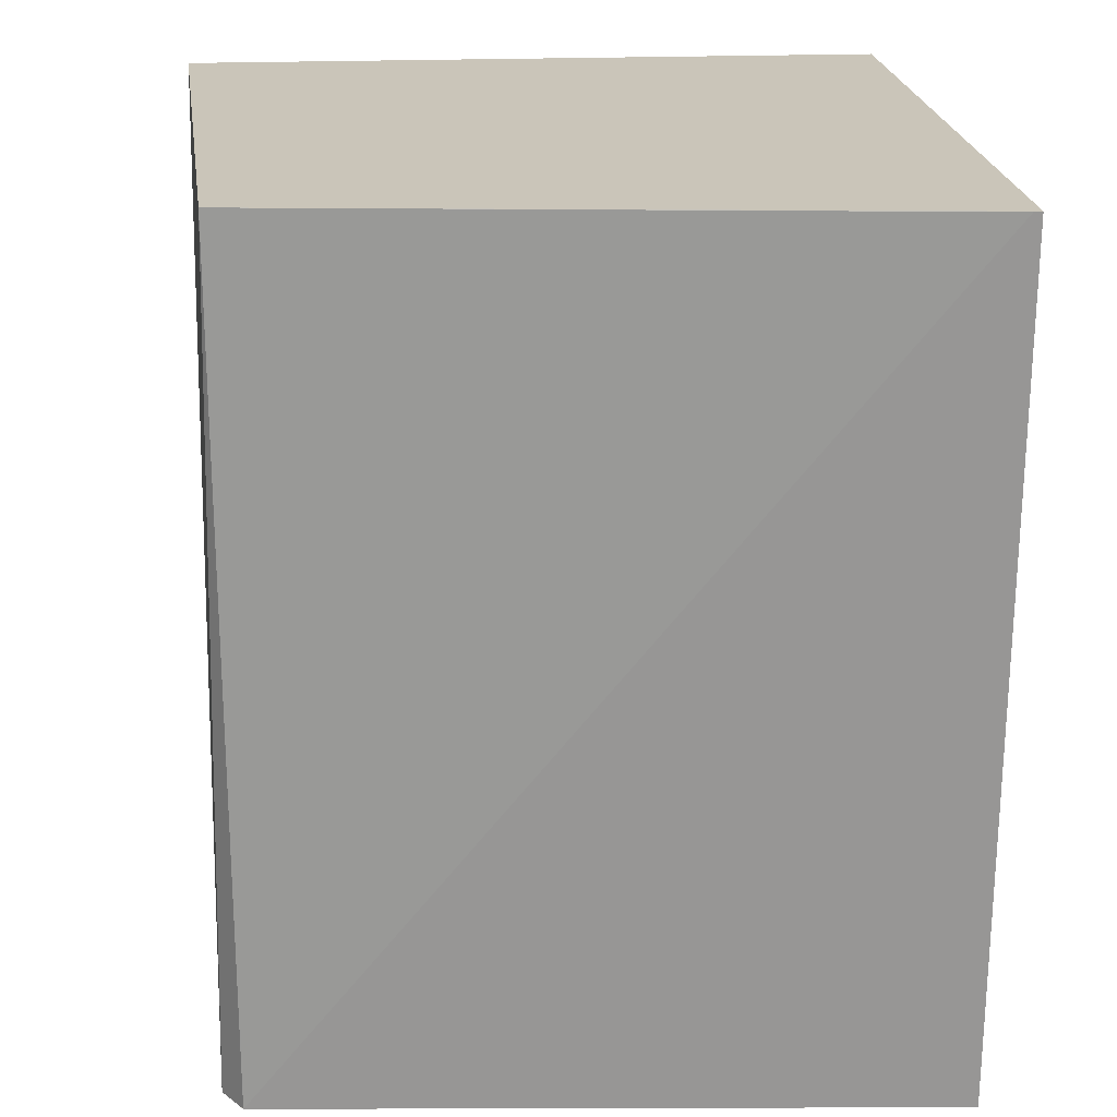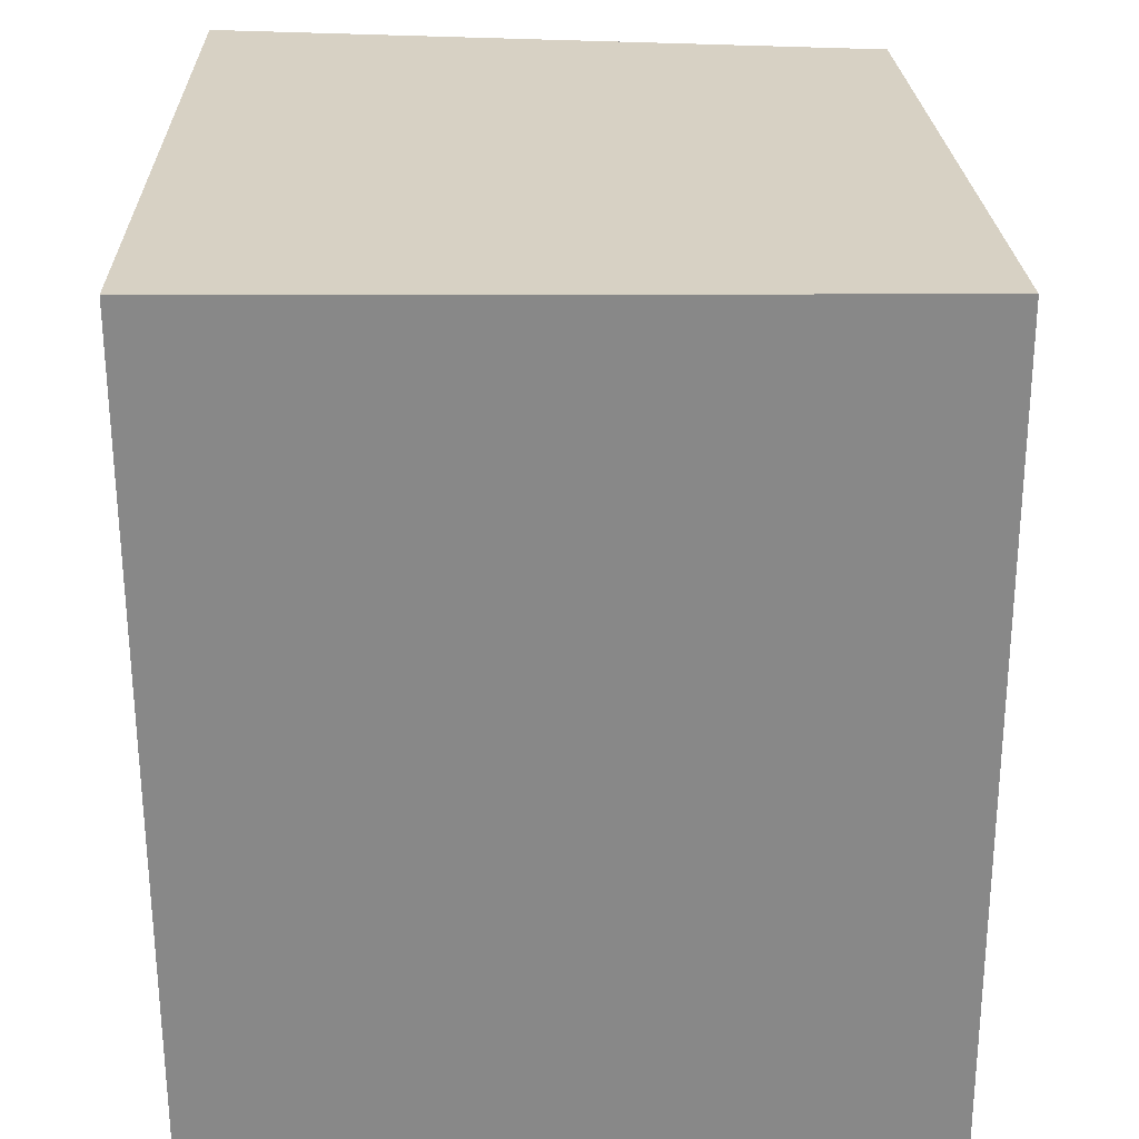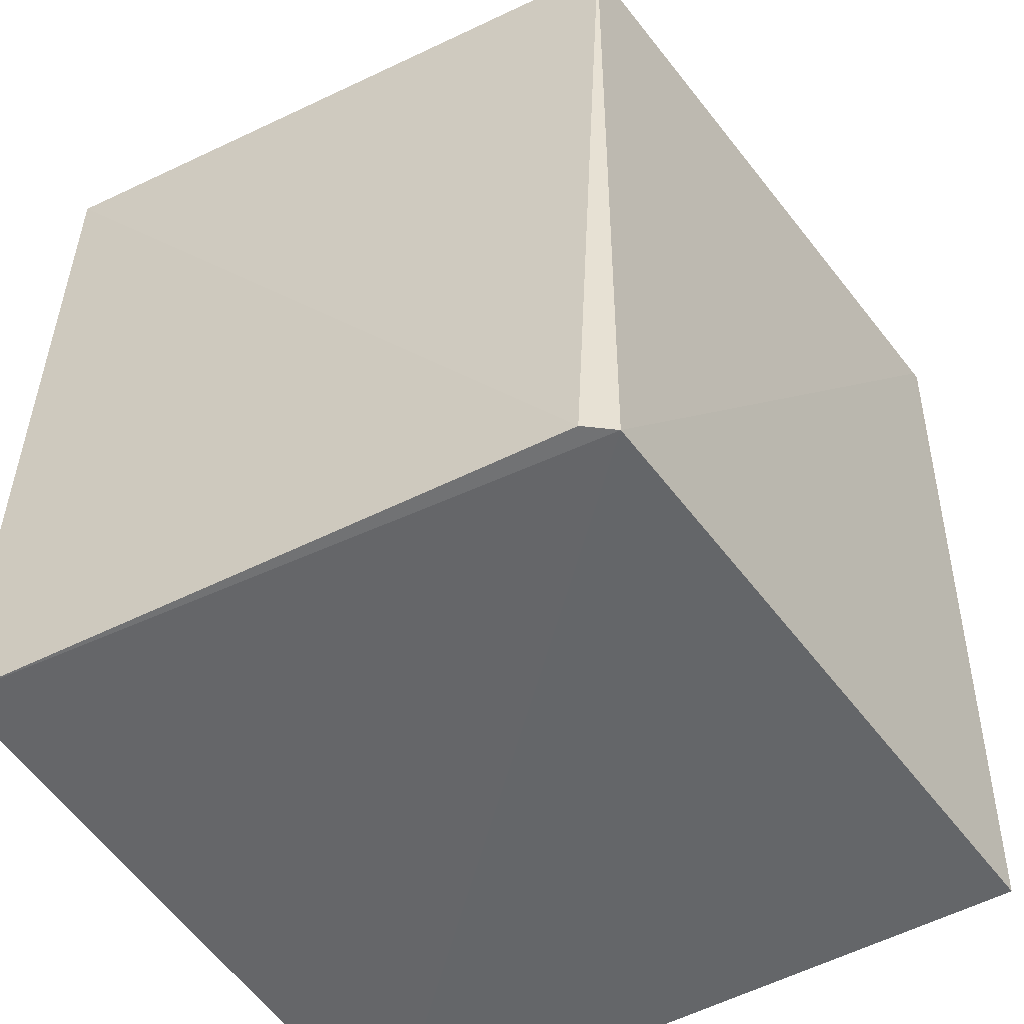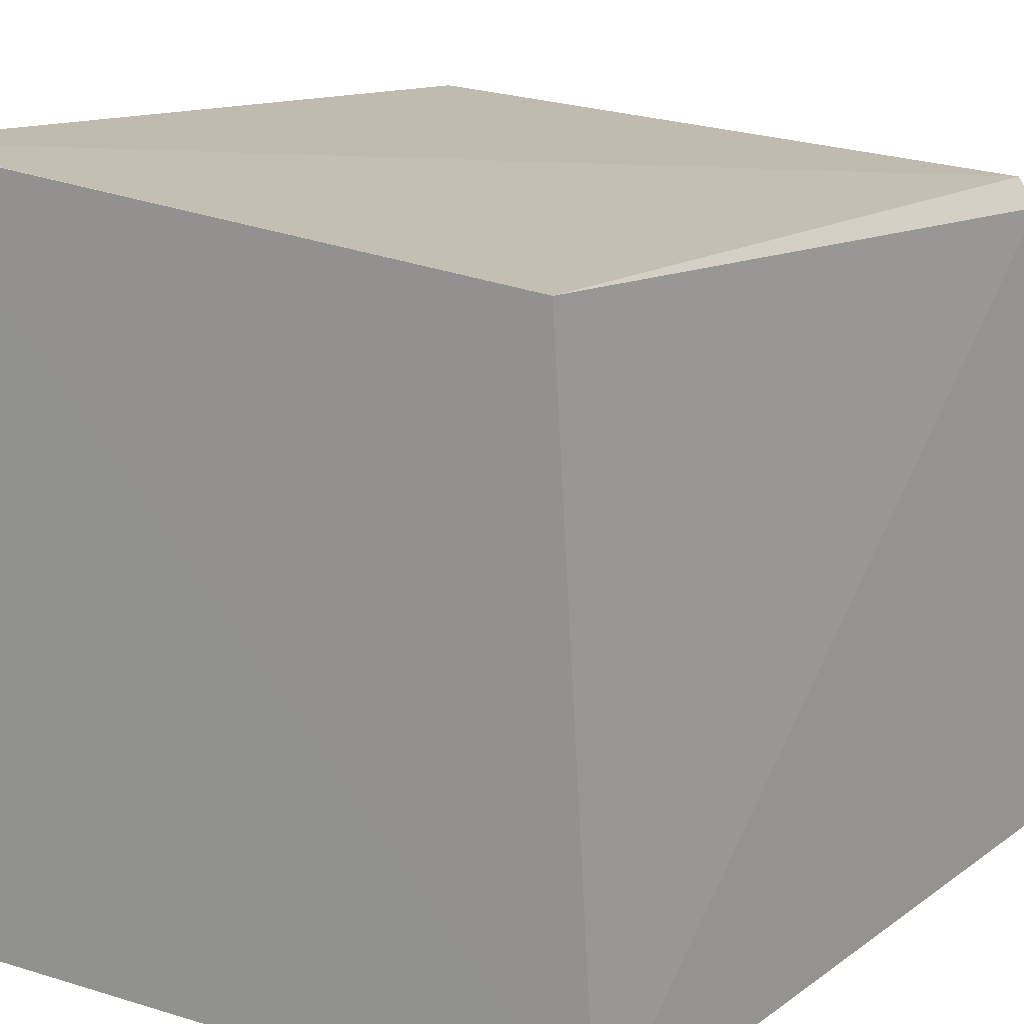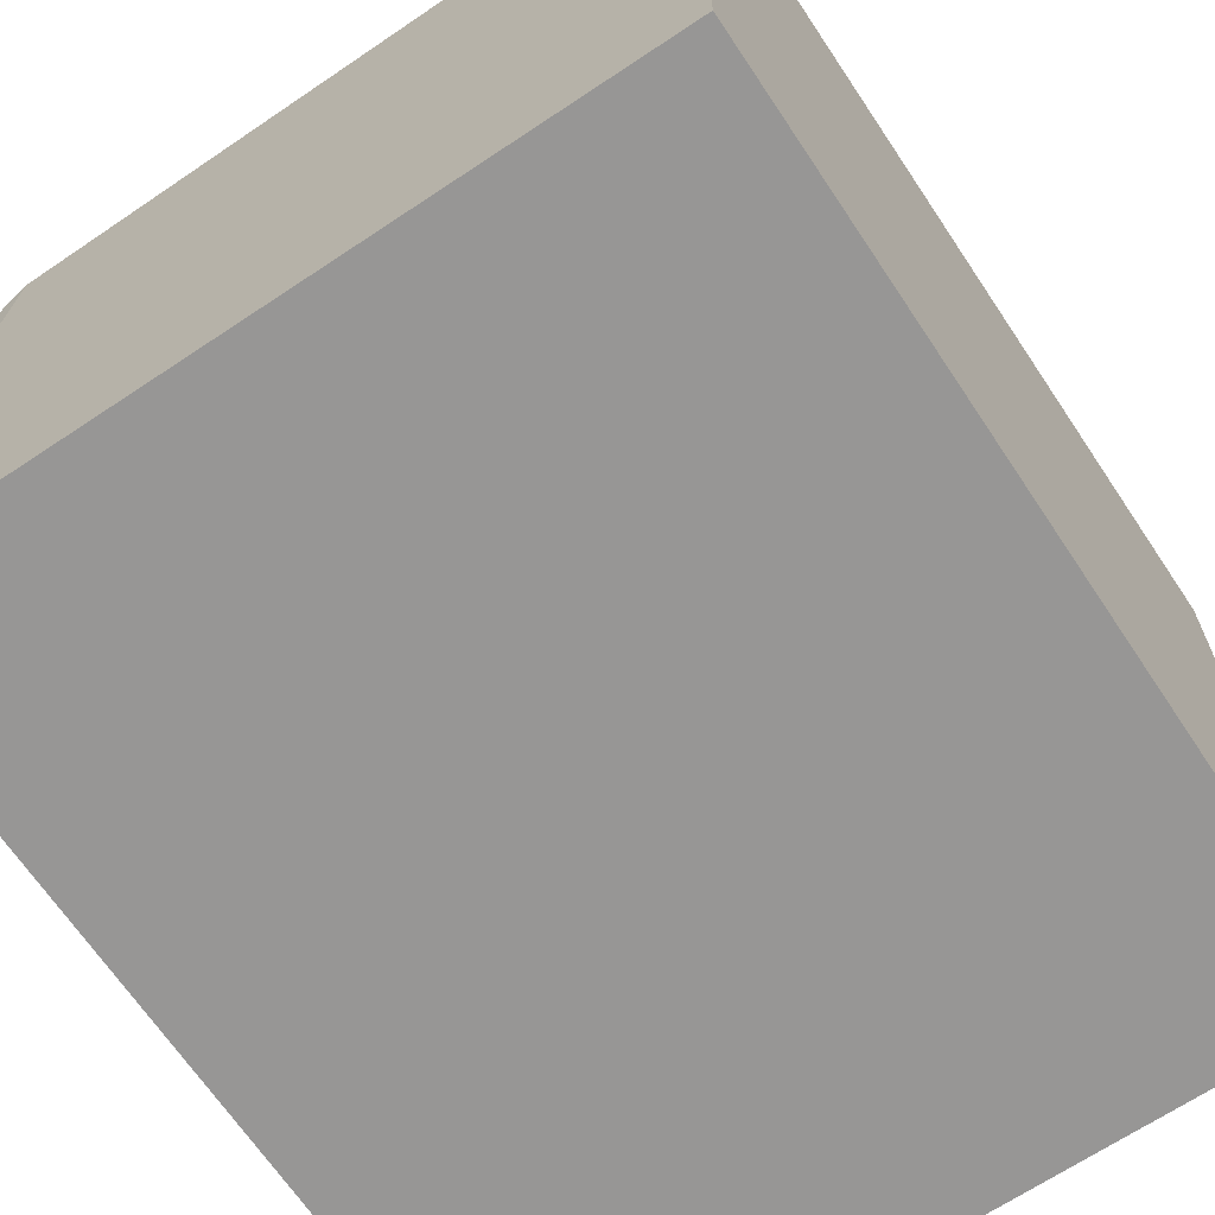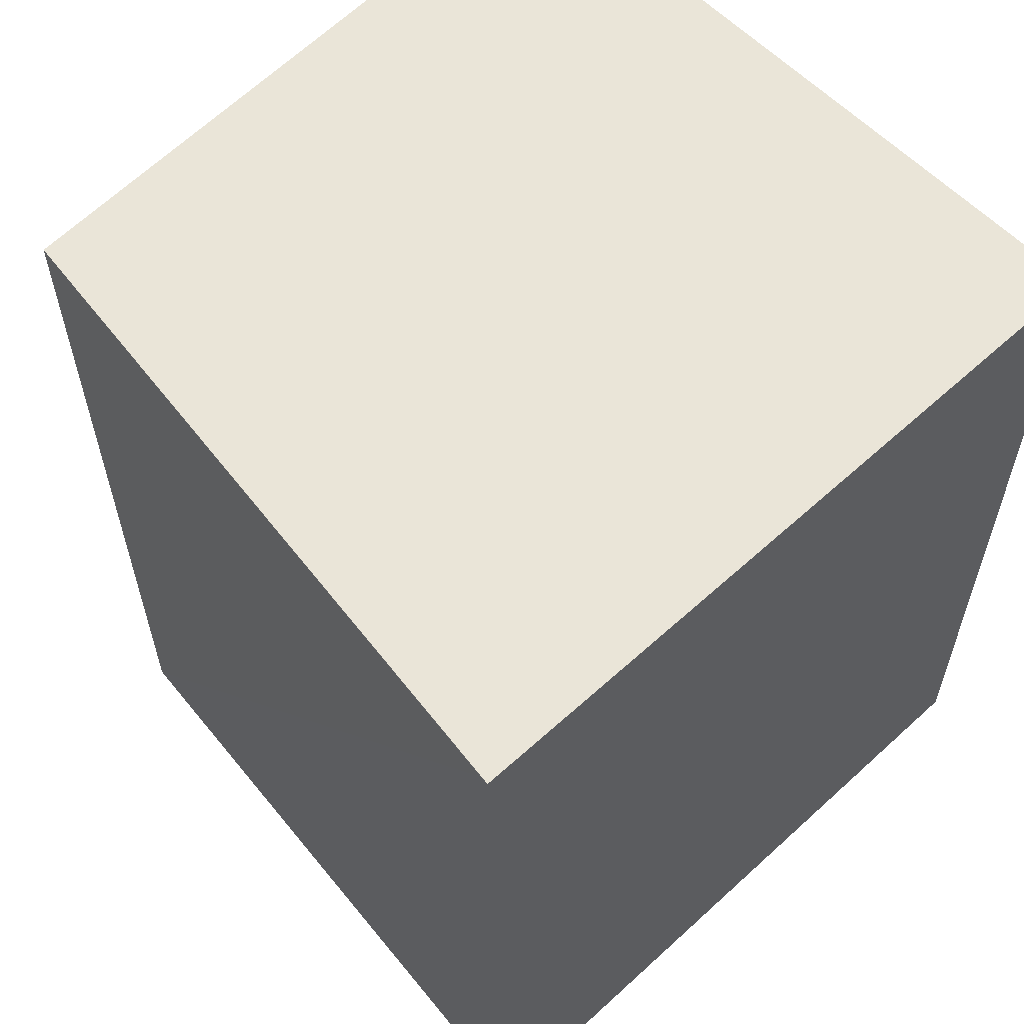
<metadata>
{"format":"obj","ext":"obj","renderer":"f3d","projection":"perspective","resolution":1024,"background":"white","views":[{"elev":20.6,"azim":175.6,"up":"+Z"},{"elev":27.1,"azim":-0.2,"up":"+Z"},{"elev":-51.8,"azim":120.9,"up":"+Z"},{"elev":14.4,"azim":33.4,"up":"+Y"},{"elev":-67.8,"azim":-146.3,"up":"+Y"},{"elev":58.7,"azim":-133.2,"up":"+Z"}]}
</metadata>
<code>
v 0.0416 0.04415 0.04488
v 0.04267 0.02807 0.0449
v 0.04209 0.04333 0.0244
v 0.02523 0.0453 0.02442
v 0.02524 0.02808 0.0449
v 0.04159 0.04402 0.02436
v 0.02523 0.04582 0.04491
v 0.02524 0.02808 0.02439
v 0.02542 0.04581 0.04489
v 0.04275 0.02807 0.0244
f 1 2 3
f 6 1 3
f 7 5 2
f 7 2 1
f 8 2 5
f 8 4 6
f 8 7 4
f 8 5 7
f 9 7 1
f 9 1 6
f 9 6 4
f 9 4 7
f 10 3 2
f 10 2 8
f 10 8 6
f 10 6 3

</code>
